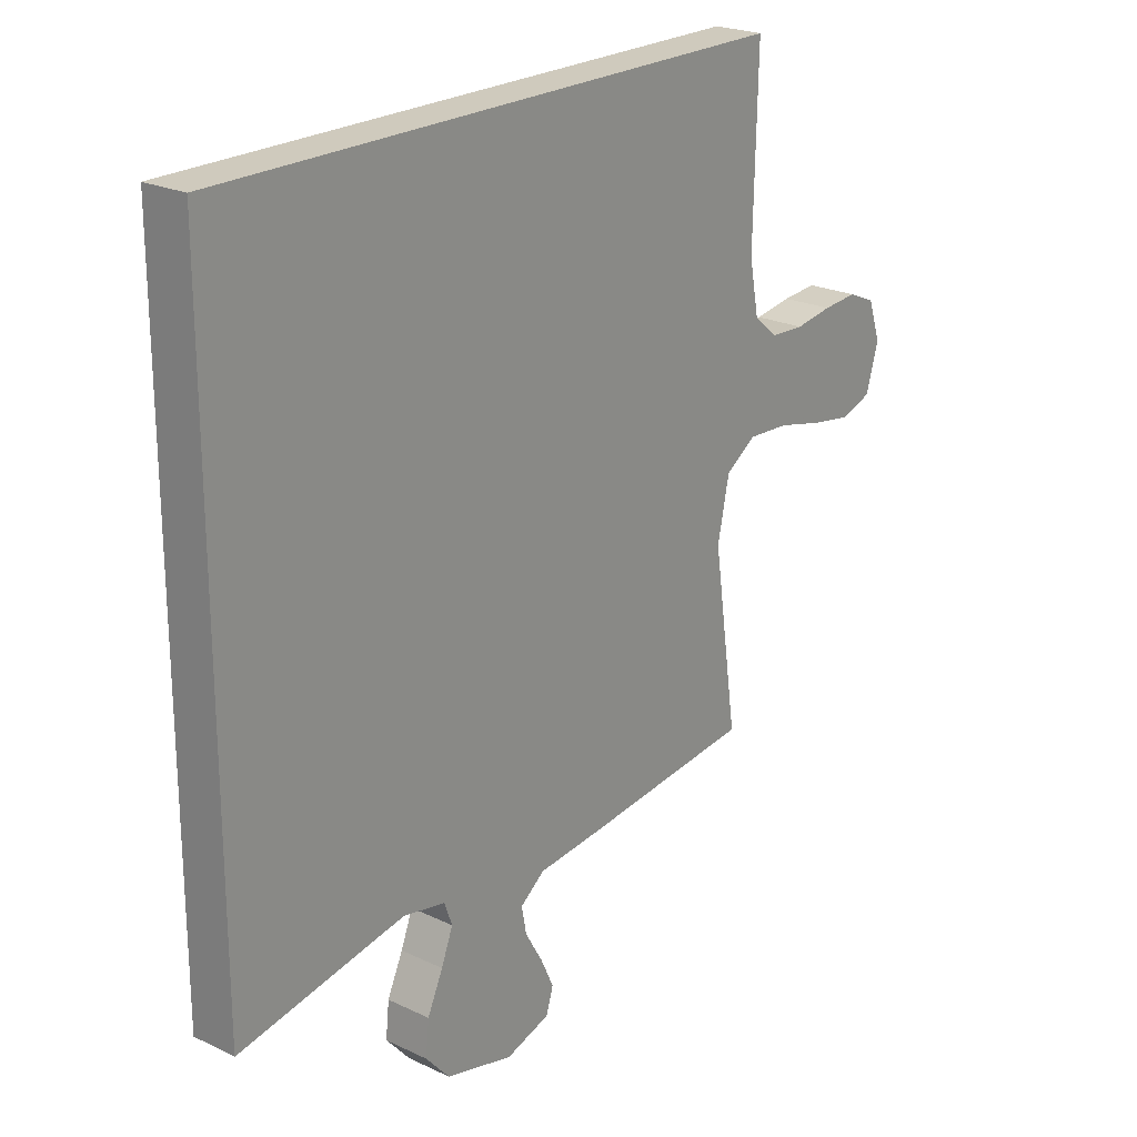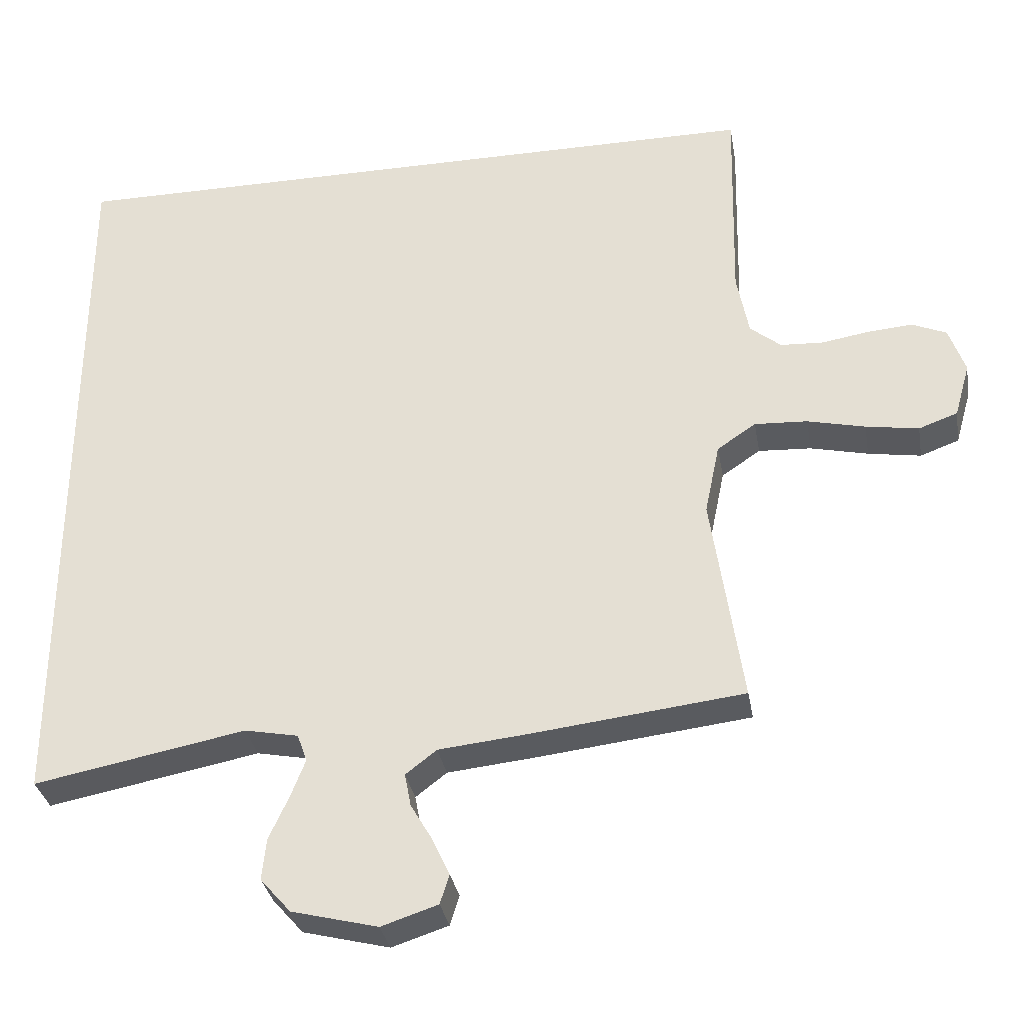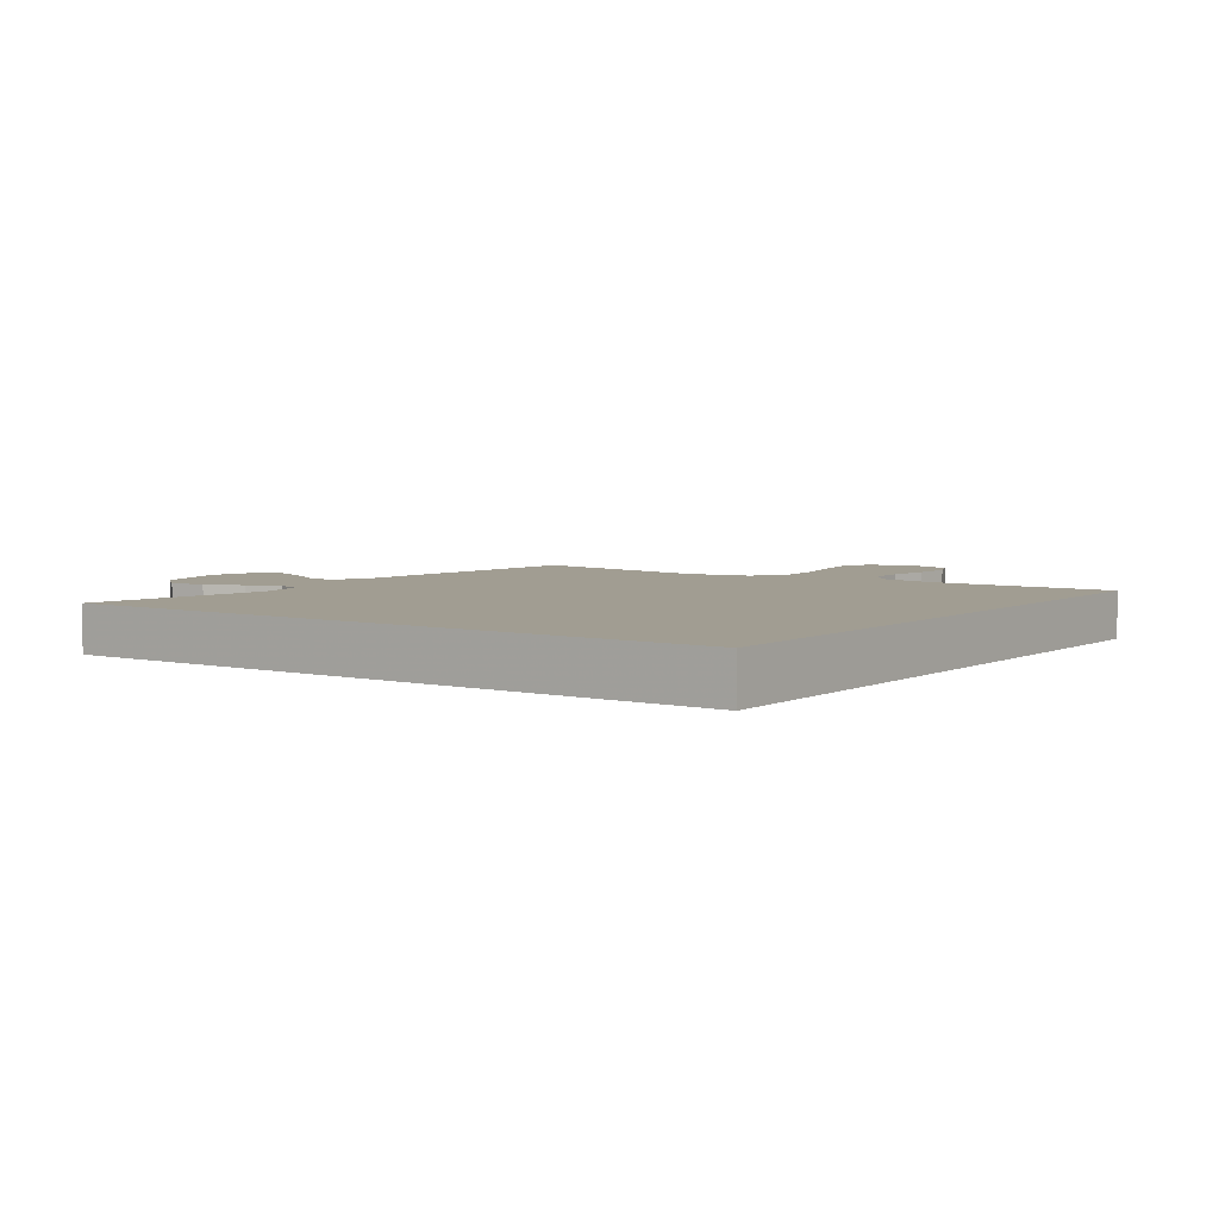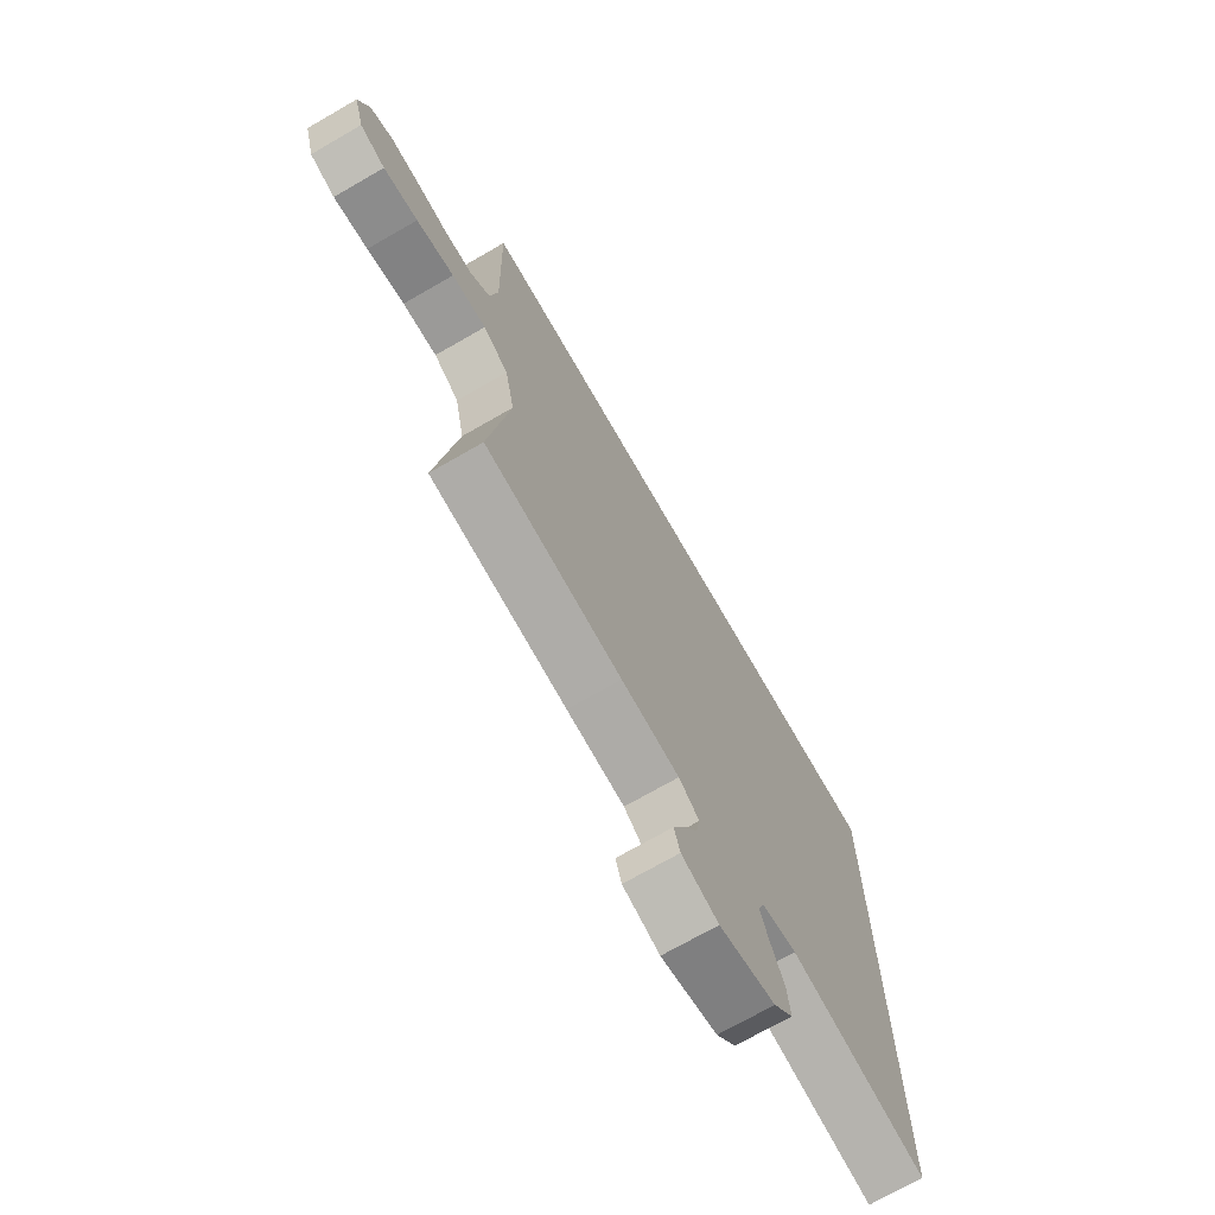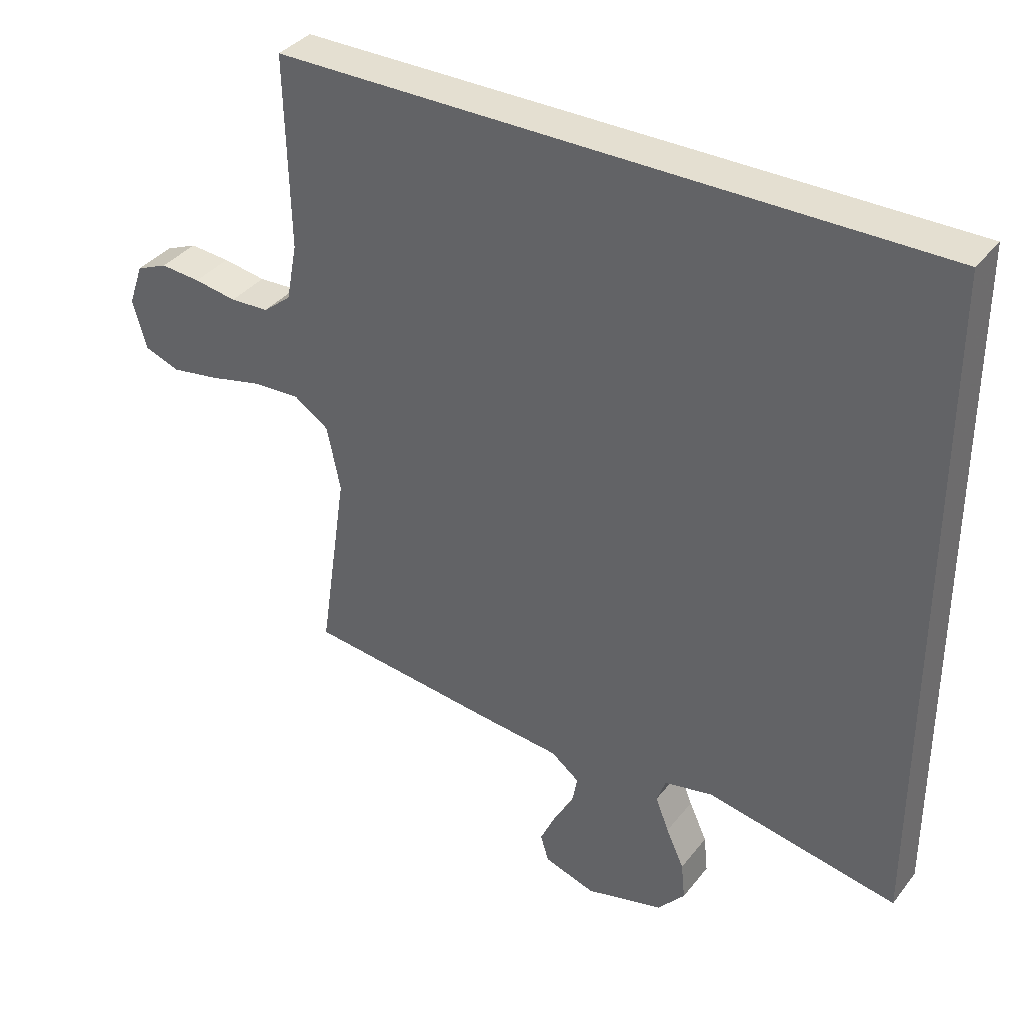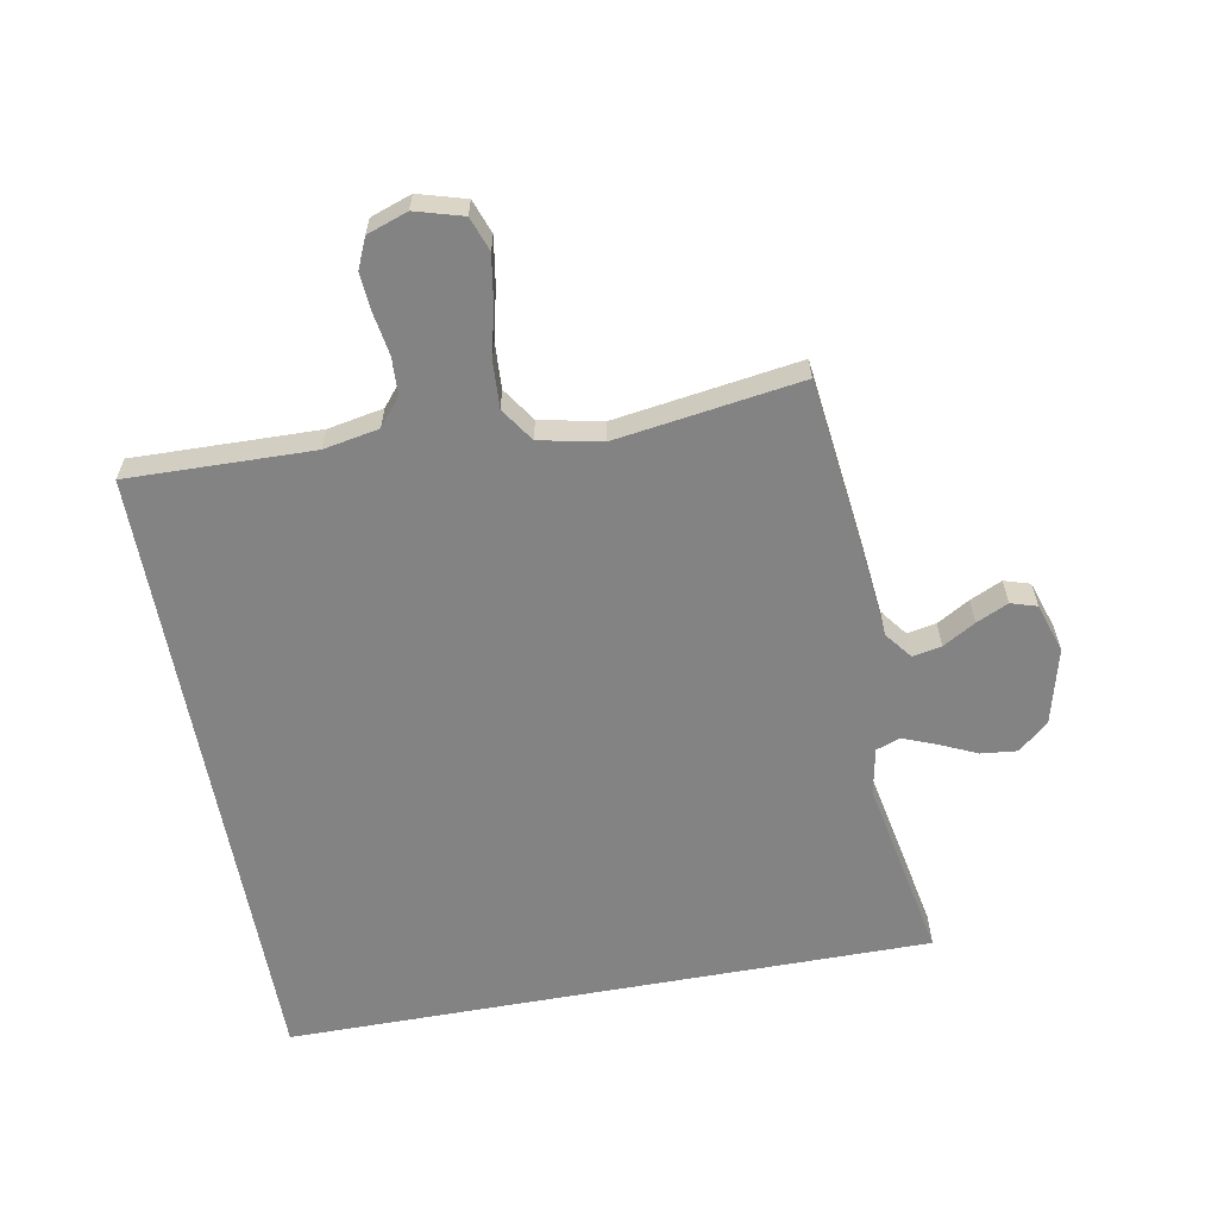
<metadata>
{"format":"obj","ext":"obj","renderer":"f3d","projection":"perspective","resolution":1024,"background":"white","views":[{"elev":22.8,"azim":-50.9,"up":"+Z"},{"elev":-32.8,"azim":9.8,"up":"+Z"},{"elev":4.8,"azim":-54.5,"up":"+Y"},{"elev":-71.8,"azim":119.9,"up":"+Z"},{"elev":36.6,"azim":-146.9,"up":"+Z"},{"elev":-61.1,"azim":100.4,"up":"+Y"}]}
</metadata>
<code>
v 0.524 0.07 0.5
v 0.517 0.07 0.2
v 0.534 0.07 0.11
v 0.578 0.07 0.074
v 0.639 0.07 0.071
v 0.706 0.07 0.082
v 0.769 0.07 0.087
v 0.818 0.07 0.066
v 0.841 0.07 0
v 0.819 0.07 -0.077
v 0.764 0.07 -0.097
v 0.689 0.07 -0.085
v 0.607 0.07 -0.066
v 0.532 0.07 -0.062
v 0.477 0.07 -0.099
v 0.456 0.07 -0.2
v 0.5 0.07 -0.5
v 0.2 0.07 -0.535
v 0.073 0.07 -0.548
v 0.029 0.07 -0.582
v 0.038 0.07 -0.629
v 0.069 0.07 -0.682
v 0.093 0.07 -0.734
v 0.08 0.07 -0.776
v 0 0.07 -0.802
v -0.122 0.07 -0.771
v -0.165 0.07 -0.722
v -0.159 0.07 -0.663
v -0.131 0.07 -0.602
v -0.11 0.07 -0.548
v -0.124 0.07 -0.509
v -0.2 0.07 -0.494
v -0.5 0.07 -0.551
v -0.5 0.07 0.5
v 0.524 0 0.5
v 0.517 0 0.2
v 0.534 0 0.11
v 0.578 0 0.074
v 0.639 0 0.071
v 0.706 0 0.082
v 0.769 0 0.087
v 0.818 0 0.066
v 0.841 0 0
v 0.819 0 -0.077
v 0.764 0 -0.097
v 0.689 0 -0.085
v 0.607 0 -0.066
v 0.532 0 -0.062
v 0.477 0 -0.099
v 0.456 0 -0.2
v 0.5 0 -0.5
v 0.2 0 -0.535
v 0.073 0 -0.548
v 0.029 0 -0.582
v 0.038 0 -0.629
v 0.069 0 -0.682
v 0.093 0 -0.734
v 0.08 0 -0.776
v 0 0 -0.802
v -0.122 0 -0.771
v -0.165 0 -0.722
v -0.159 0 -0.663
v -0.131 0 -0.602
v -0.11 0 -0.548
v -0.124 0 -0.509
v -0.2 0 -0.494
v -0.5 0 -0.551
v -0.5 0 0.5
f 32 33 34 1
f 31 32 1 2
f 30 31 2 3
f 29 30 3 4
f 28 29 4 5
f 21 22 23 24
f 21 24 25 26
f 16 17 18 19
f 15 16 19 20
f 10 11 12 13
f 10 13 14
f 9 10 14
f 8 9 14
f 7 8 14
f 6 7 14
f 5 6 14 15
f 27 28 5 15
f 20 21 26 27
f 15 20 27
f 35 68 67 66
f 36 35 66 65
f 37 36 65 64
f 38 37 64 63
f 39 38 63 62
f 58 57 56 55
f 60 59 58 55
f 53 52 51 50
f 54 53 50 49
f 47 46 45 44
f 48 47 44
f 48 44 43
f 48 43 42
f 48 42 41
f 48 41 40
f 49 48 40 39
f 49 39 62 61
f 61 60 55 54
f 61 54 49
f 1 35 36 2
f 2 36 37 3
f 3 37 38 4
f 4 38 39 5
f 5 39 40 6
f 6 40 41 7
f 7 41 42 8
f 8 42 43 9
f 9 43 44 10
f 10 44 45 11
f 11 45 46 12
f 12 46 47 13
f 13 47 48 14
f 14 48 49 15
f 15 49 50 16
f 16 50 51 17
f 17 51 52 18
f 18 52 53 19
f 19 53 54 20
f 20 54 55 21
f 21 55 56 22
f 22 56 57 23
f 23 57 58 24
f 24 58 59 25
f 25 59 60 26
f 26 60 61 27
f 27 61 62 28
f 28 62 63 29
f 29 63 64 30
f 30 64 65 31
f 31 65 66 32
f 32 66 67 33
f 33 67 68 34
f 34 68 35 1

</code>
